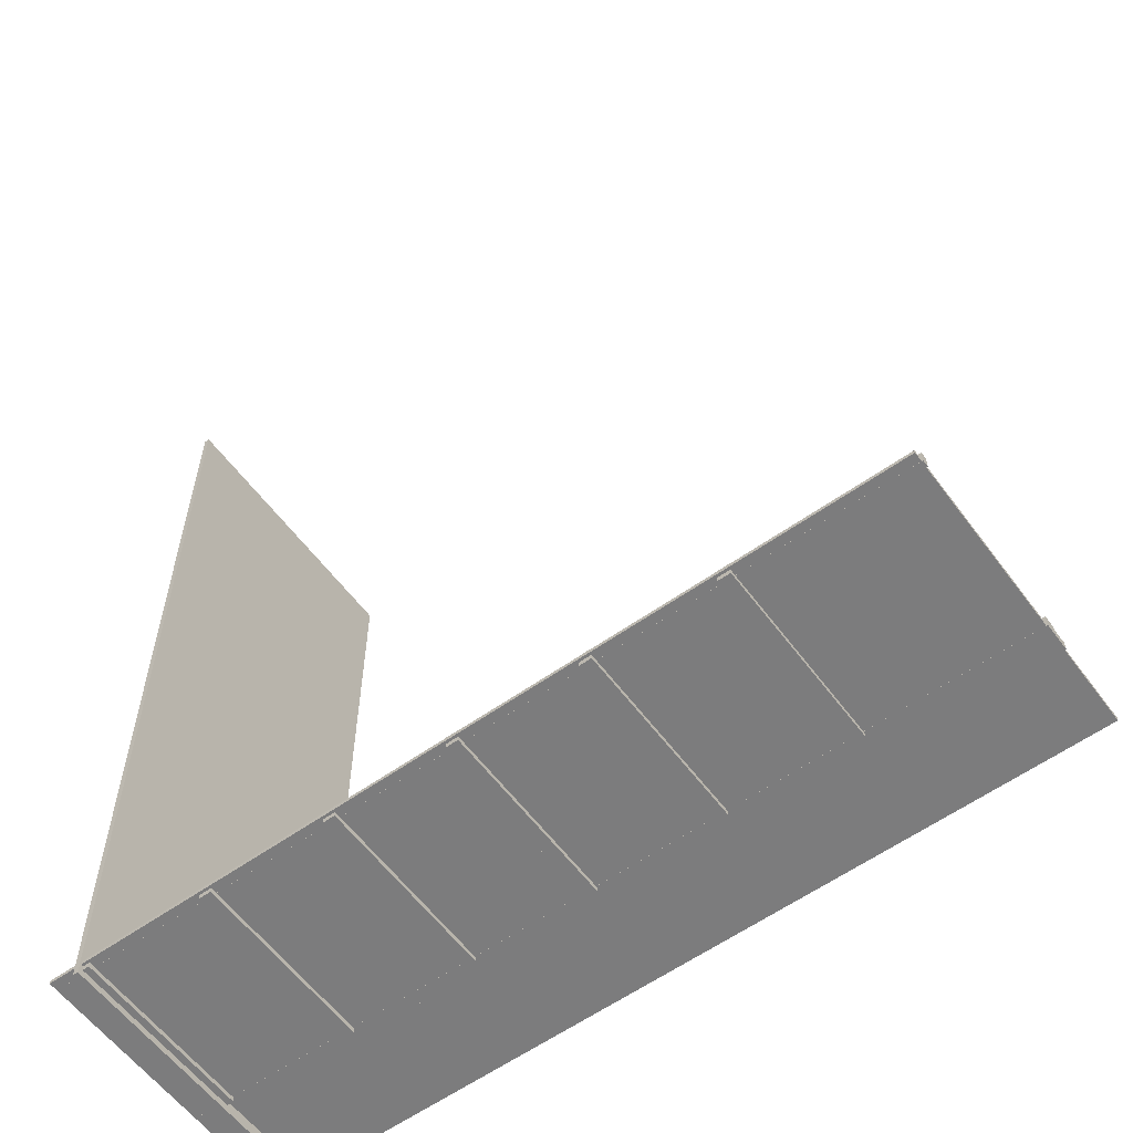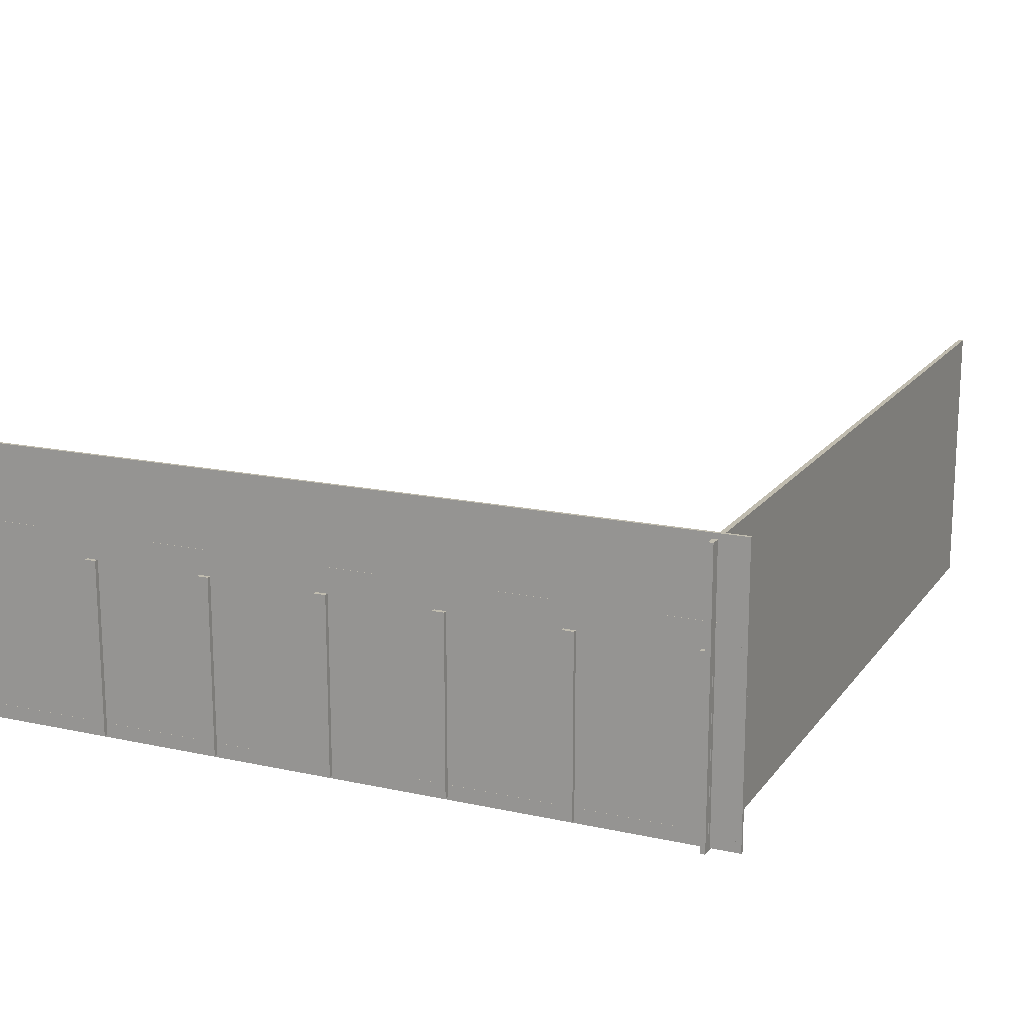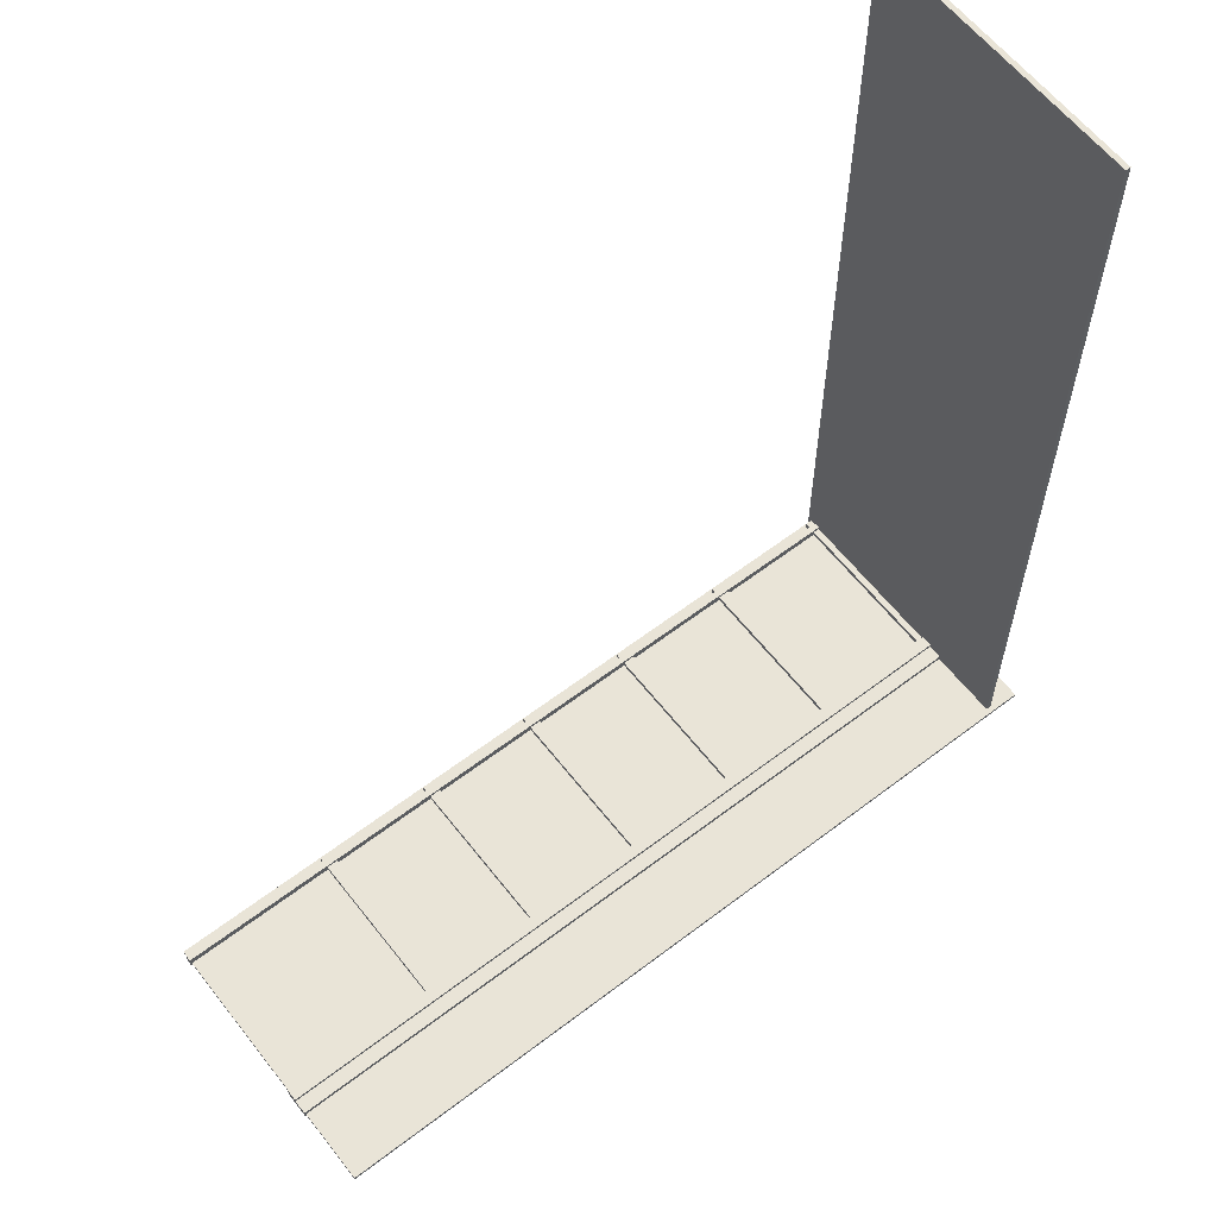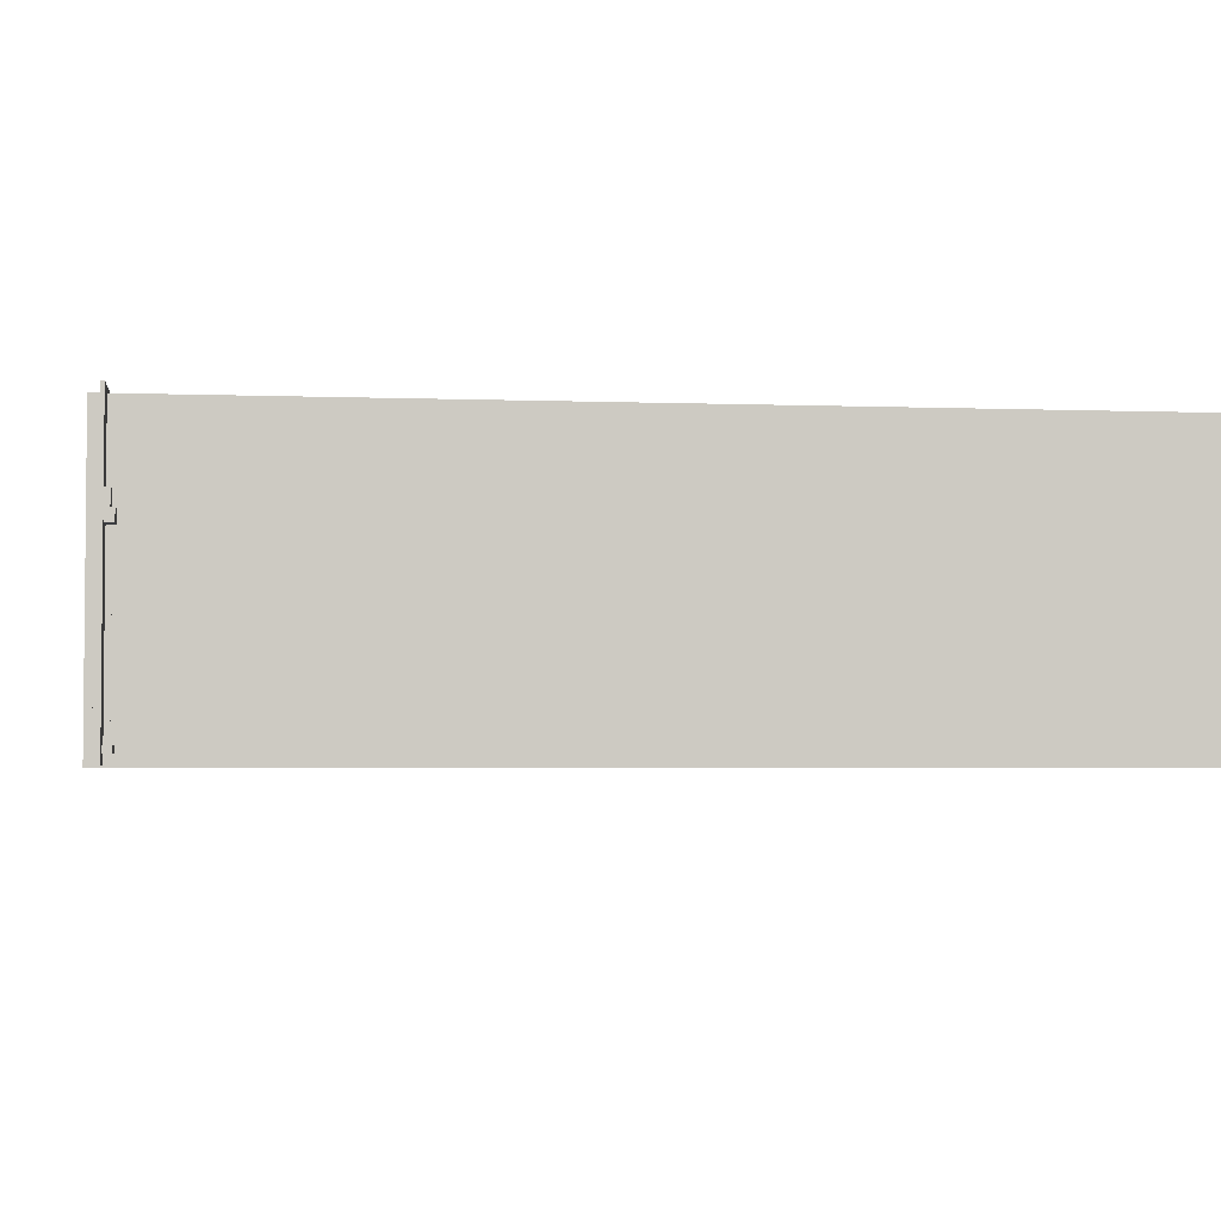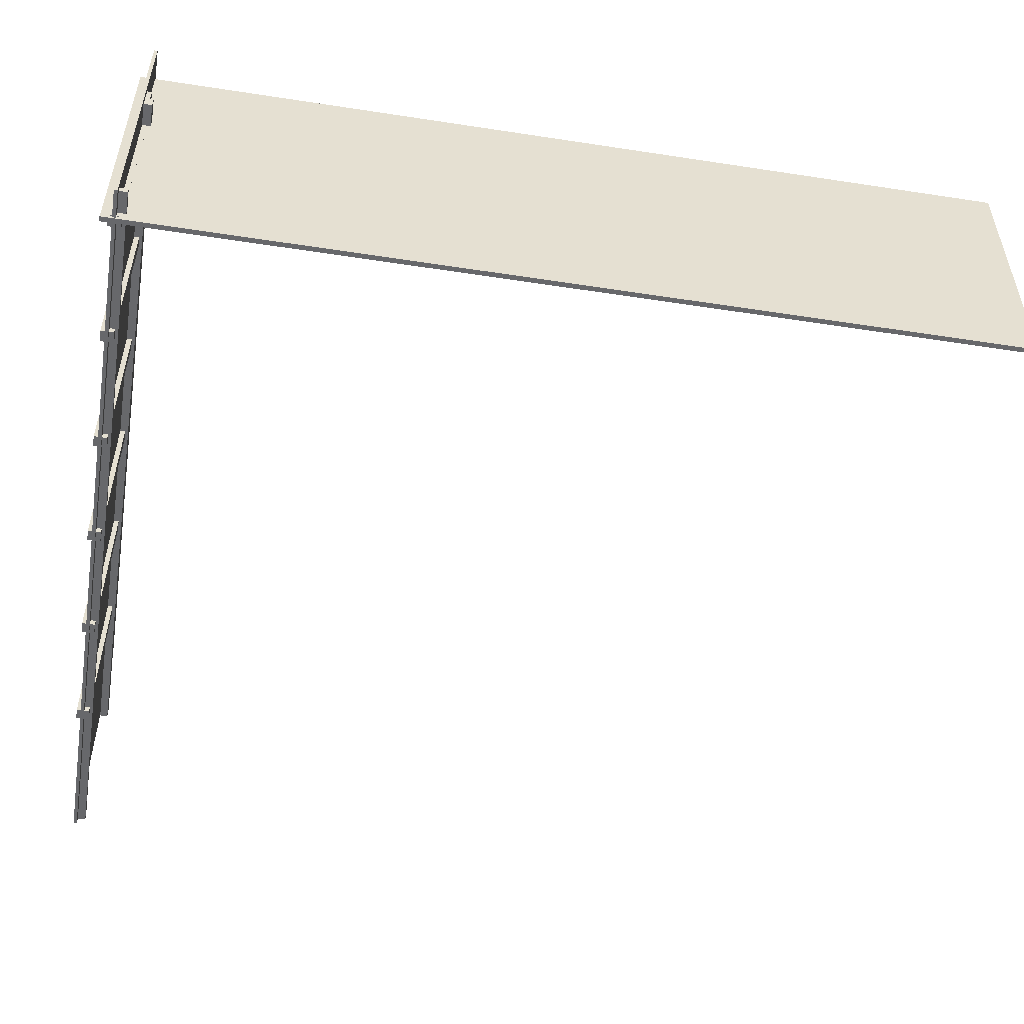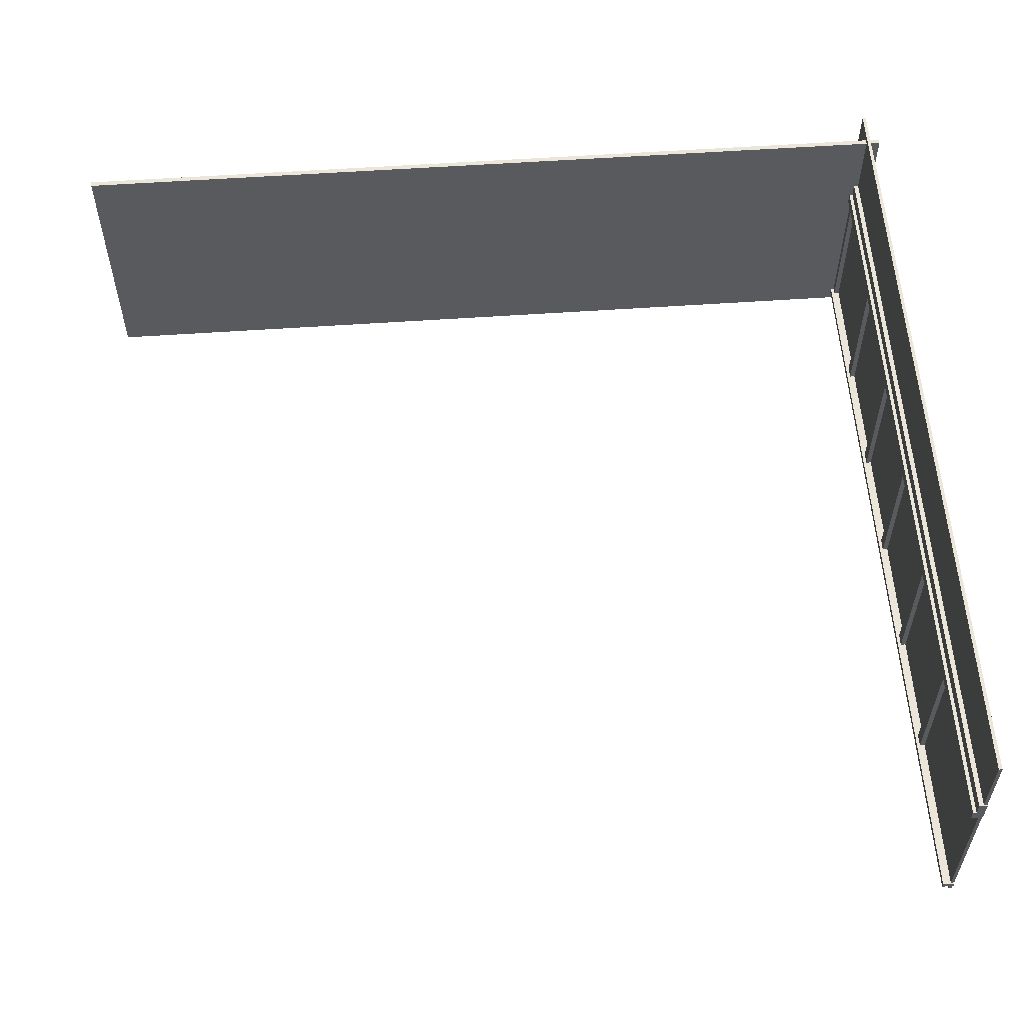
<metadata>
{"format":"obj","ext":"obj","renderer":"f3d","projection":"perspective","resolution":1024,"background":"white","views":[{"elev":-58.8,"azim":36.3,"up":"+Z"},{"elev":16.3,"azim":-155.8,"up":"+Y"},{"elev":60.9,"azim":142.1,"up":"+Z"},{"elev":-3.4,"azim":-97.3,"up":"+Y"},{"elev":-52.5,"azim":-99.4,"up":"+Y"},{"elev":57.6,"azim":85.9,"up":"+Y"}]}
</metadata>
<code>
o window_Cube.013
v 50.58 14.28 -22.46
v 50.58 15.28 -22.46
v 50.58 14.28 -23.46
v 50.58 15.28 -23.46
v -18.33 -0.792 -23.45
v -18.33 15.09 -23.45
v -18.33 -0.792 -23.16
v -18.33 15.09 -23.16
v 50.46 -0.792 -23.45
v 50.46 15.09 -23.45
v 50.46 -0.792 -23.16
v 50.46 15.09 -23.16
v -17.87 15.28 -23.46
v -17.87 14.28 -23.46
v -17.87 15.28 -22.46
v -17.87 14.28 -22.46
v -18.33 14.56 -23.45
v -18.33 23.08 -23.45
v -18.33 14.56 -23.16
v -18.33 23.08 -23.16
v 50.46 14.56 -23.45
v 50.46 23.08 -23.45
v 50.46 14.56 -23.16
v 50.46 23.08 -23.16
v 50.58 14.64 -22.76
v 50.58 16.52 -22.76
v 50.58 14.64 -23.46
v 50.58 16.52 -23.46
v -17.87 16.52 -23.46
v -17.87 14.64 -23.46
v -17.87 16.52 -22.76
v -17.87 14.64 -22.76
v -5.28 -0.5795 -22.73
v -5.28 14.4 -22.73
v -5.28 -0.5795 -23.84
v -5.28 14.4 -23.84
v -4.28 -0.5795 -22.73
v -4.28 14.4 -22.73
v -4.28 -0.5795 -23.84
v -4.28 14.4 -23.84
v 50.58 -0.06111 -22.46
v 50.58 0.4539 -22.46
v 50.58 -0.06111 -23.46
v 50.58 0.4539 -23.46
v -17.87 0.4539 -23.46
v -17.87 -0.06111 -23.46
v -17.87 0.4539 -22.46
v -17.87 -0.06111 -22.46
v 5.169 -0.5795 -22.73
v 5.169 14.4 -22.73
v 5.169 -0.5795 -23.84
v 5.169 14.4 -23.84
v 6.169 -0.5795 -22.73
v 6.169 14.4 -22.73
v 6.169 -0.5795 -23.84
v 6.169 14.4 -23.84
v 15.18 -0.5795 -22.73
v 15.18 14.4 -22.73
v 15.18 -0.5795 -23.84
v 15.18 14.4 -23.84
v 16.18 -0.5795 -22.73
v 16.18 14.4 -22.73
v 16.18 -0.5795 -23.84
v 16.18 14.4 -23.84
v 25.62 -0.5795 -22.73
v 25.62 14.4 -22.73
v 25.62 -0.5795 -23.84
v 25.62 14.4 -23.84
v 26.62 -0.5795 -22.73
v 26.62 14.4 -22.73
v 26.62 -0.5795 -23.84
v 26.62 14.4 -23.84
v 36.06 -0.5795 -22.73
v 36.06 14.4 -22.73
v 36.06 -0.5795 -23.84
v 36.06 14.4 -23.84
v 37.06 -0.5795 -22.73
v 37.06 14.4 -22.73
v 37.06 -0.5795 -23.84
v 37.06 14.4 -23.84
v -15.94 -0.5795 -22.73
v -15.94 14.4 -22.73
v -15.94 -0.5795 -23.84
v -15.94 14.4 -23.84
v -14.94 -0.5795 -22.73
v -14.94 14.4 -22.73
v -14.94 -0.5795 -23.84
v -14.94 14.4 -23.84
v -15.91 -0.9257 50.14
v -15.91 22.62 50.14
v -15.91 -0.9257 -24.39
v -15.91 22.62 -24.39
v -15.48 -0.9257 50.14
v -15.48 22.62 50.14
v -15.48 -0.9257 -24.39
v -15.48 22.62 -24.39
f 13 14 3
f 6 10 12
f 2 1 16
f 13 4 2
f 7 8 12
f 9 5 7
f 3 14 16
f 4 3 1
f 9 10 6
f 11 12 10
f 5 6 8
f 15 16 14
f 18 22 24
f 19 20 24
f 21 17 19
f 21 22 18
f 23 24 22
f 17 18 20
f 29 30 27
f 26 25 32
f 29 28 26
f 27 30 32
f 28 27 25
f 31 32 30
f 34 33 35
f 36 35 39
f 40 39 37
f 38 37 33
f 39 35 33
f 36 40 38
f 45 46 43
f 42 41 48
f 45 44 42
f 43 46 48
f 44 43 41
f 47 48 46
f 50 49 51
f 52 51 55
f 56 55 53
f 54 53 49
f 55 51 49
f 52 56 54
f 58 57 59
f 60 59 63
f 64 63 61
f 62 61 57
f 63 59 57
f 60 64 62
f 66 65 67
f 68 67 71
f 72 71 69
f 70 69 65
f 71 67 65
f 68 72 70
f 74 73 75
f 76 75 79
f 80 79 77
f 78 77 73
f 79 75 73
f 76 80 78
f 82 81 83
f 84 83 87
f 88 87 85
f 86 85 81
f 87 83 81
f 84 88 86
f 90 89 91
f 92 91 95
f 96 95 93
f 94 93 89
f 95 91 89
f 92 96 94
f 13 3 4
f 6 12 8
f 2 16 15
f 13 2 15
f 7 12 11
f 9 7 11
f 3 16 1
f 4 1 2
f 9 6 5
f 11 10 9
f 5 8 7
f 15 14 13
f 18 24 20
f 19 24 23
f 21 19 23
f 21 18 17
f 23 22 21
f 17 20 19
f 29 27 28
f 26 32 31
f 29 26 31
f 27 32 25
f 28 25 26
f 31 30 29
f 34 35 36
f 36 39 40
f 40 37 38
f 38 33 34
f 39 33 37
f 36 38 34
f 45 43 44
f 42 48 47
f 45 42 47
f 43 48 41
f 44 41 42
f 47 46 45
f 50 51 52
f 52 55 56
f 56 53 54
f 54 49 50
f 55 49 53
f 52 54 50
f 58 59 60
f 60 63 64
f 64 61 62
f 62 57 58
f 63 57 61
f 60 62 58
f 66 67 68
f 68 71 72
f 72 69 70
f 70 65 66
f 71 65 69
f 68 70 66
f 74 75 76
f 76 79 80
f 80 77 78
f 78 73 74
f 79 73 77
f 76 78 74
f 82 83 84
f 84 87 88
f 88 85 86
f 86 81 82
f 87 81 85
f 84 86 82
f 90 91 92
f 92 95 96
f 96 93 94
f 94 89 90
f 95 89 93
f 92 94 90

</code>
